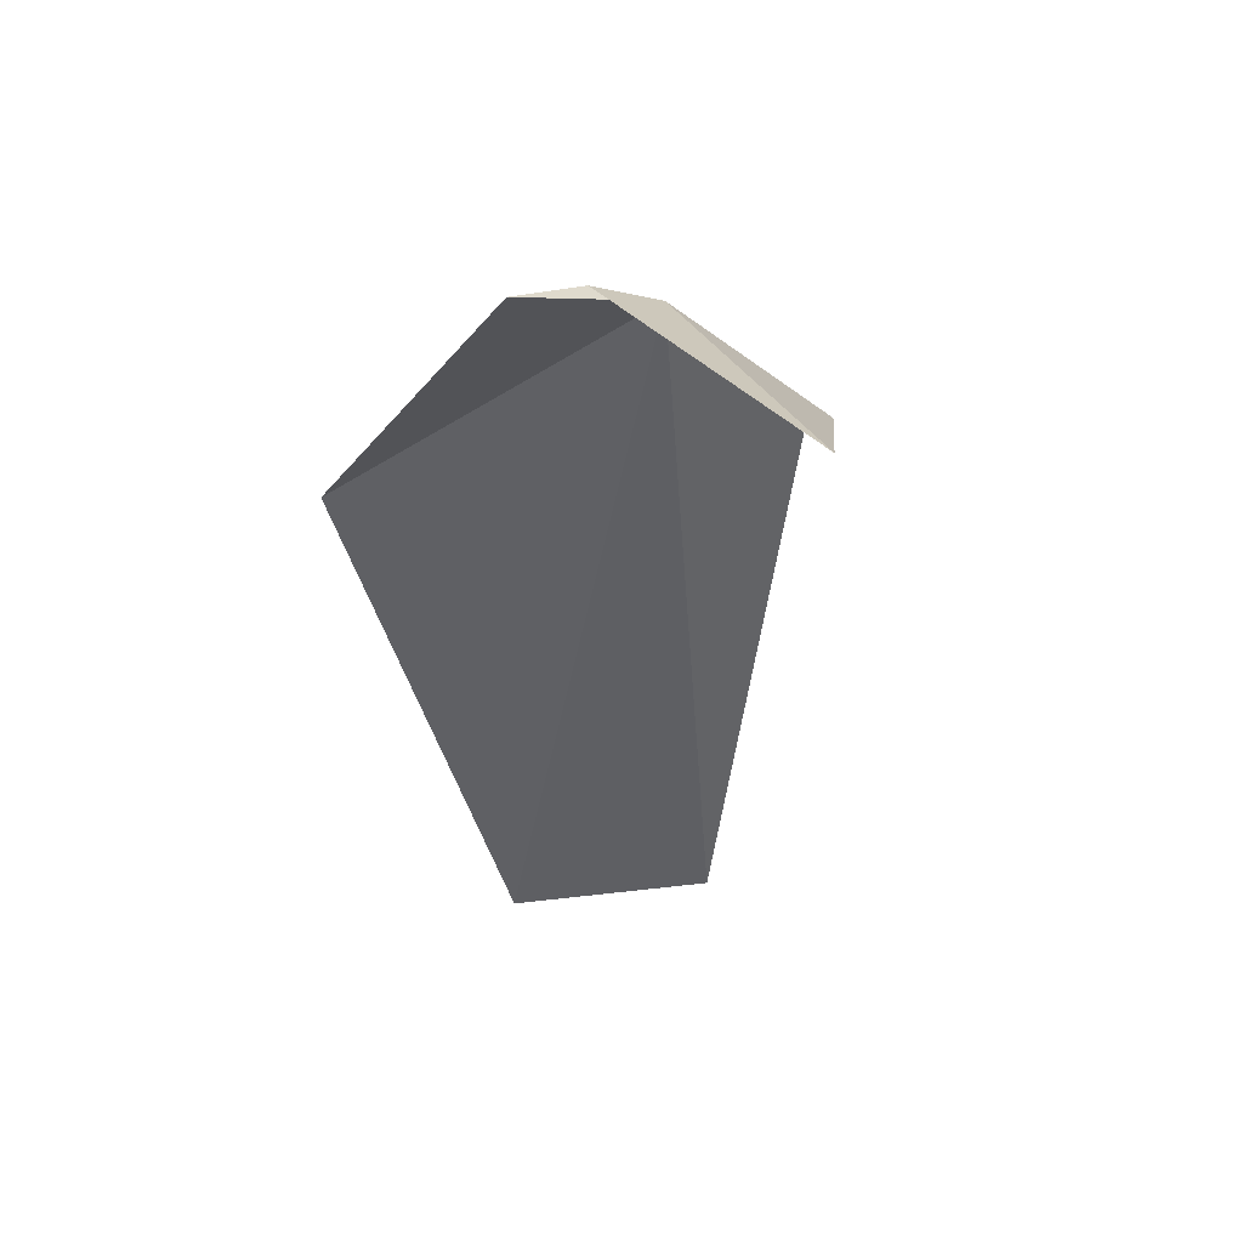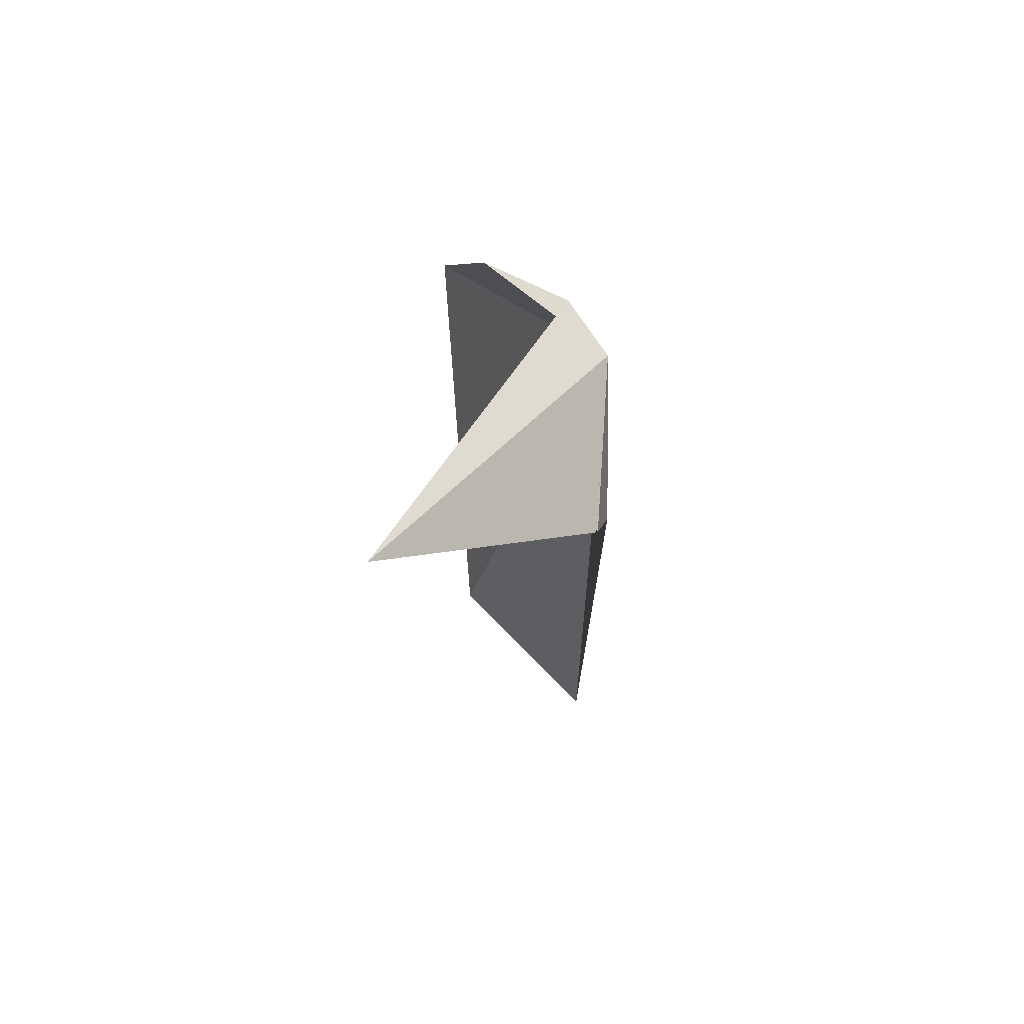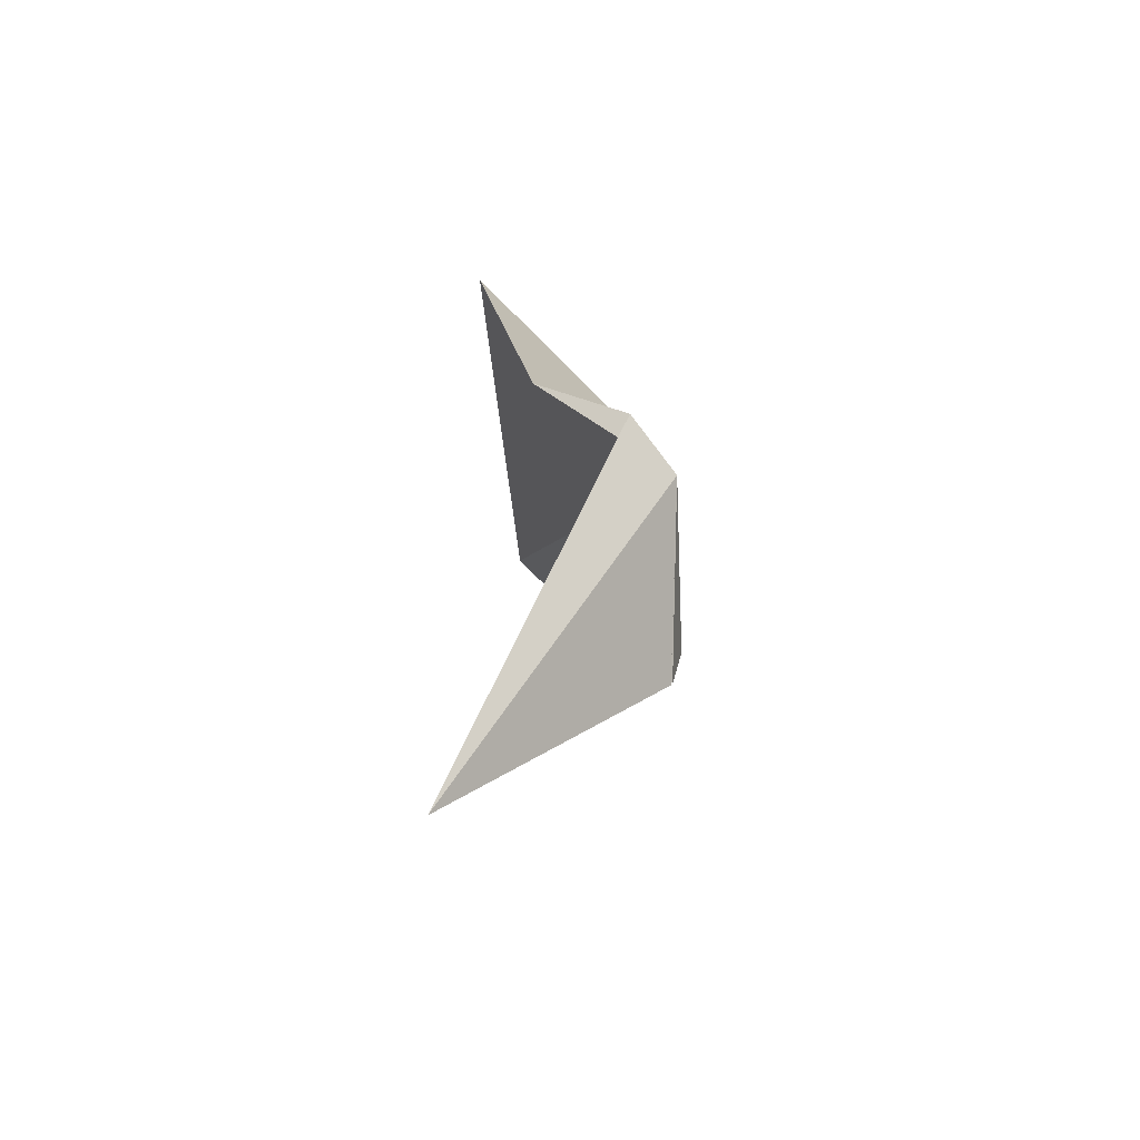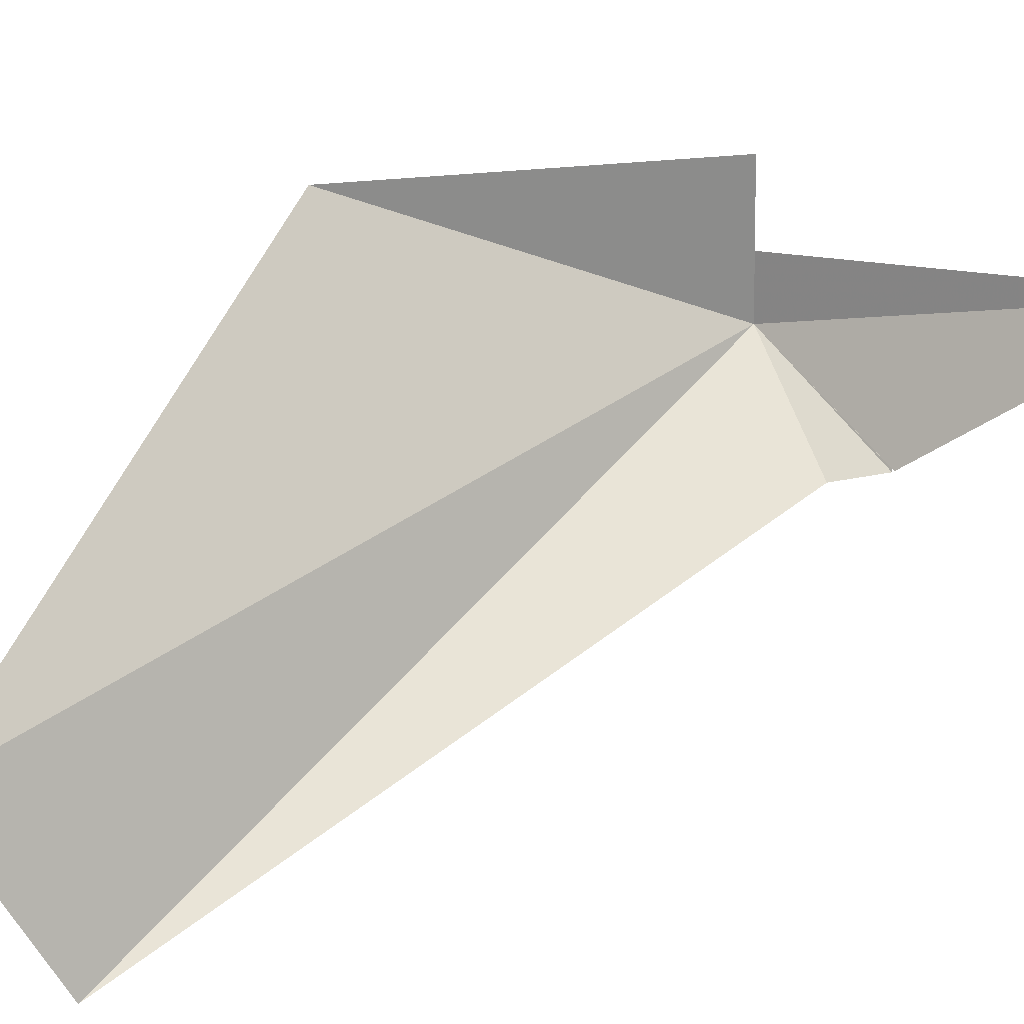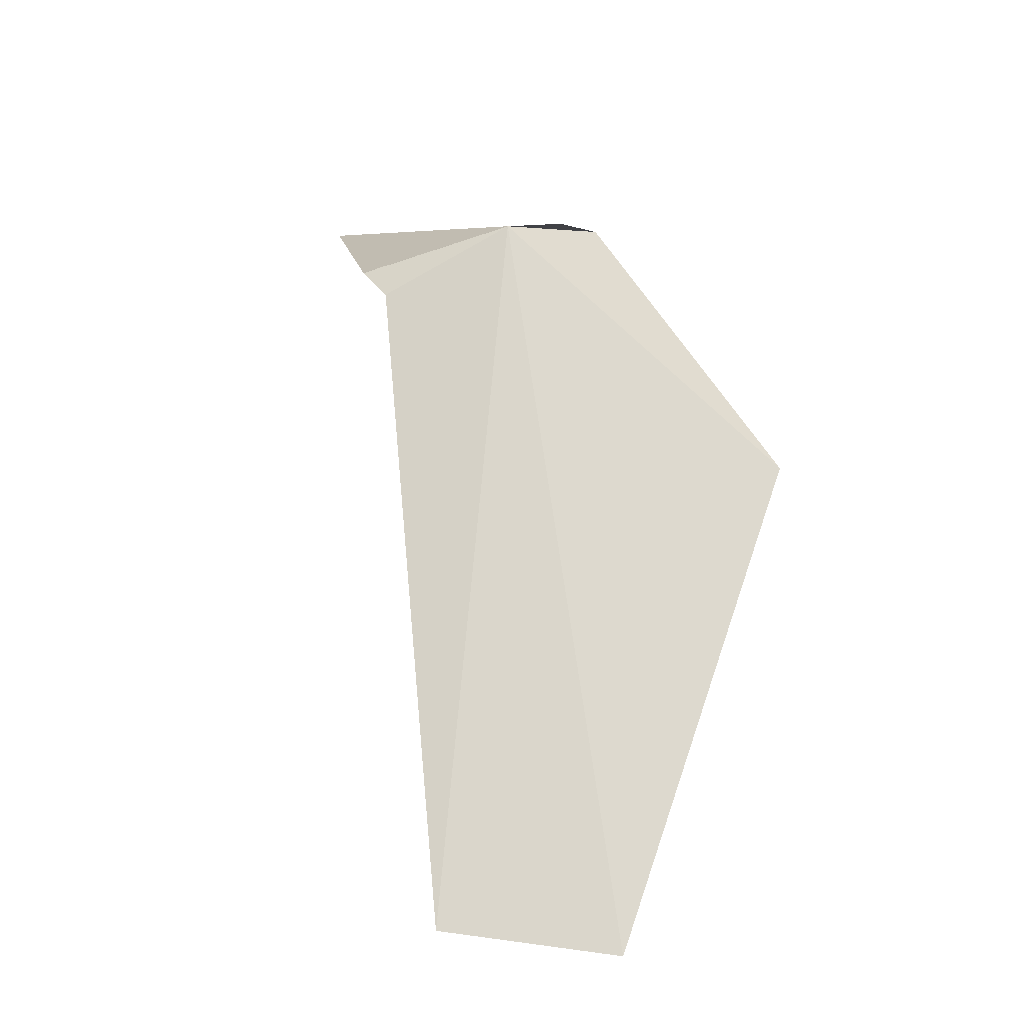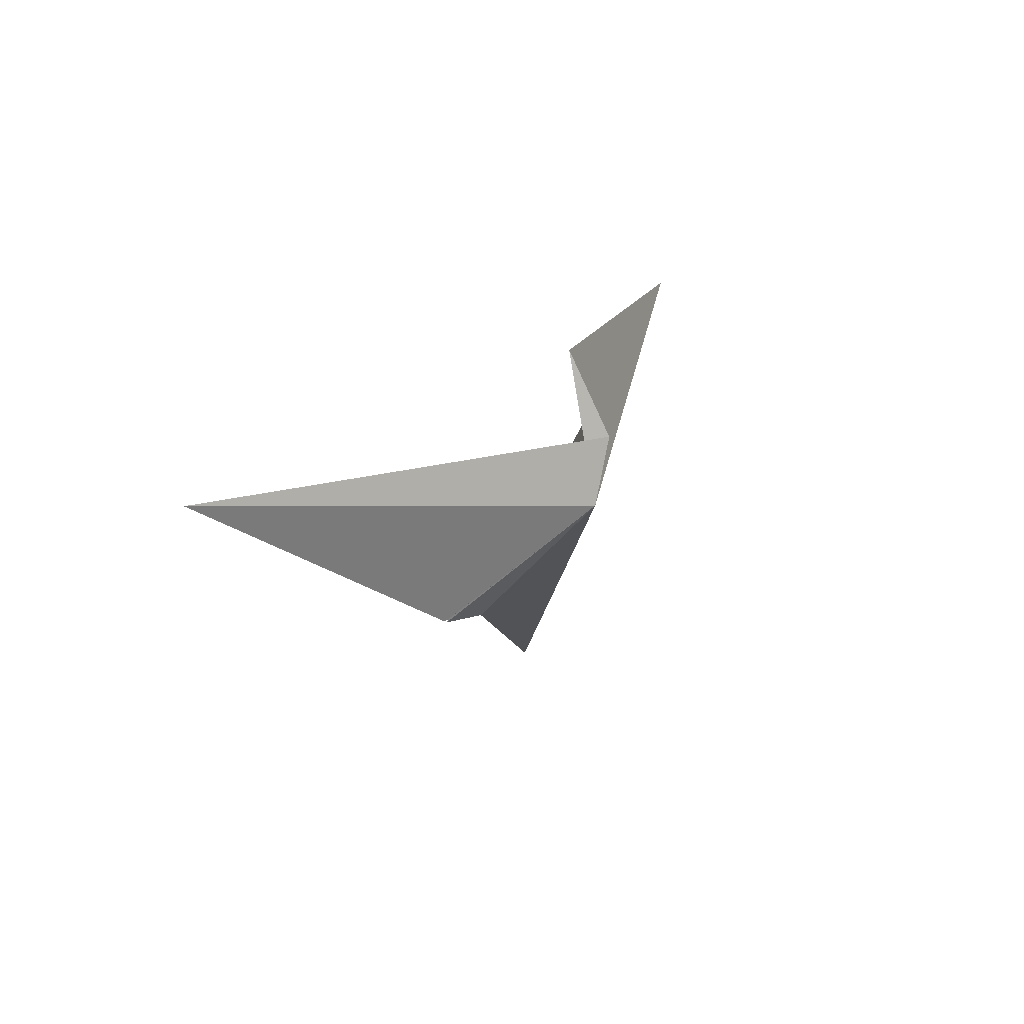
<metadata>
{"format":"obj","ext":"obj","renderer":"f3d","projection":"perspective","resolution":1024,"background":"white","views":[{"elev":50.0,"azim":41.5,"up":"+Y"},{"elev":65.2,"azim":95.2,"up":"+Y"},{"elev":79.9,"azim":92.7,"up":"+Y"},{"elev":58.9,"azim":46.1,"up":"+Z"},{"elev":-25.1,"azim":-158.0,"up":"+Y"},{"elev":79.0,"azim":143.7,"up":"+Y"}]}
</metadata>
<code>
v 109.1 100.2 0.08869
v 107.4 98.36 1.434
v 108.7 100.6 0.9636
v 111.3 101.4 1.376
v 108.8 100.3 0.387
v 110.3 100 0.06028
v 110.3 100 0.07031
v 110.3 100 0.0703
v 110.1 99.73 0.00155
v 108.7 94.64 1.173
v 109.6 94.67 0.1006
f 1 2 3
f 1 5 4
f 1 7 6
f 1 8 7
f 1 4 8
f 1 3 5
f 1 6 9
f 1 11 10
f 1 10 2
f 1 9 11

</code>
